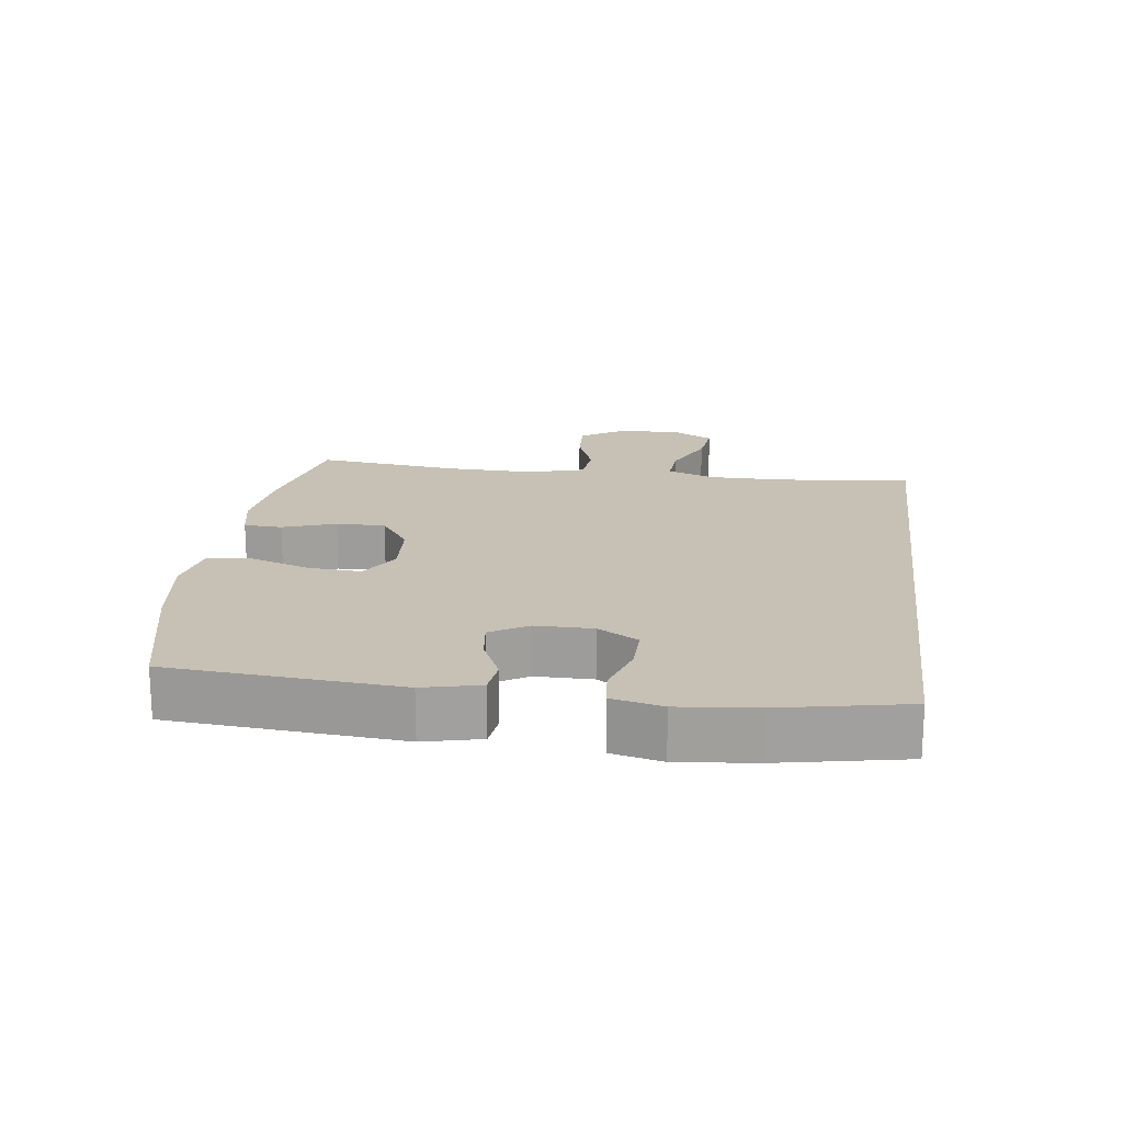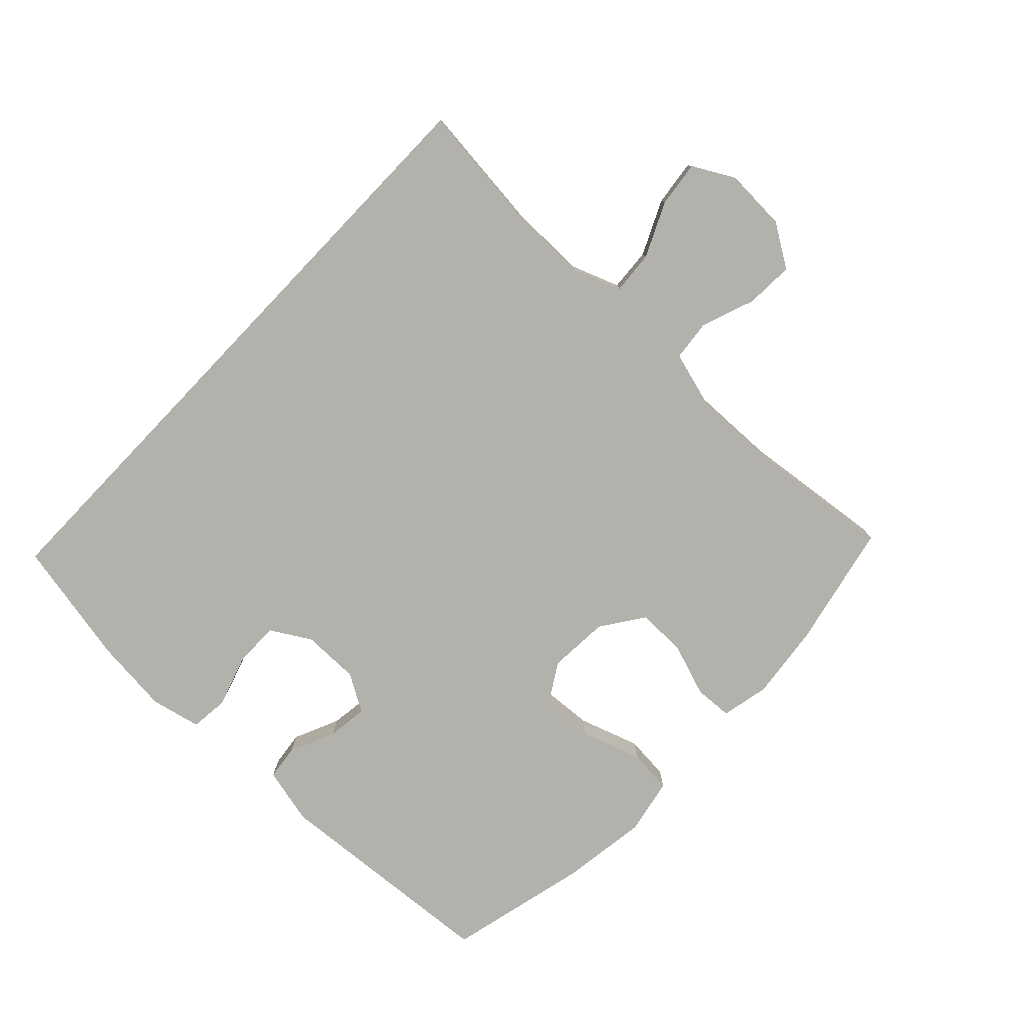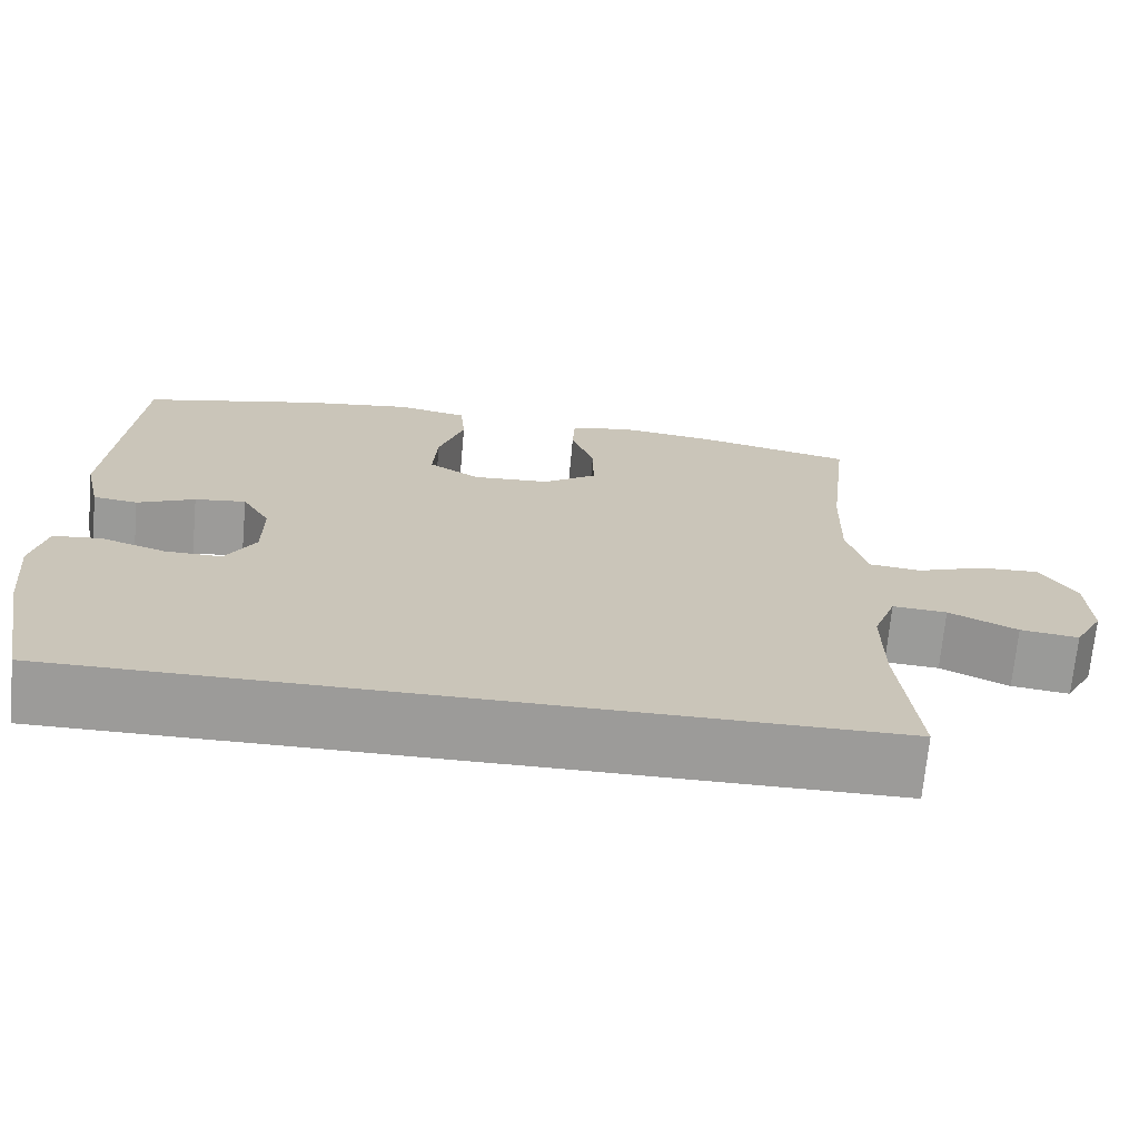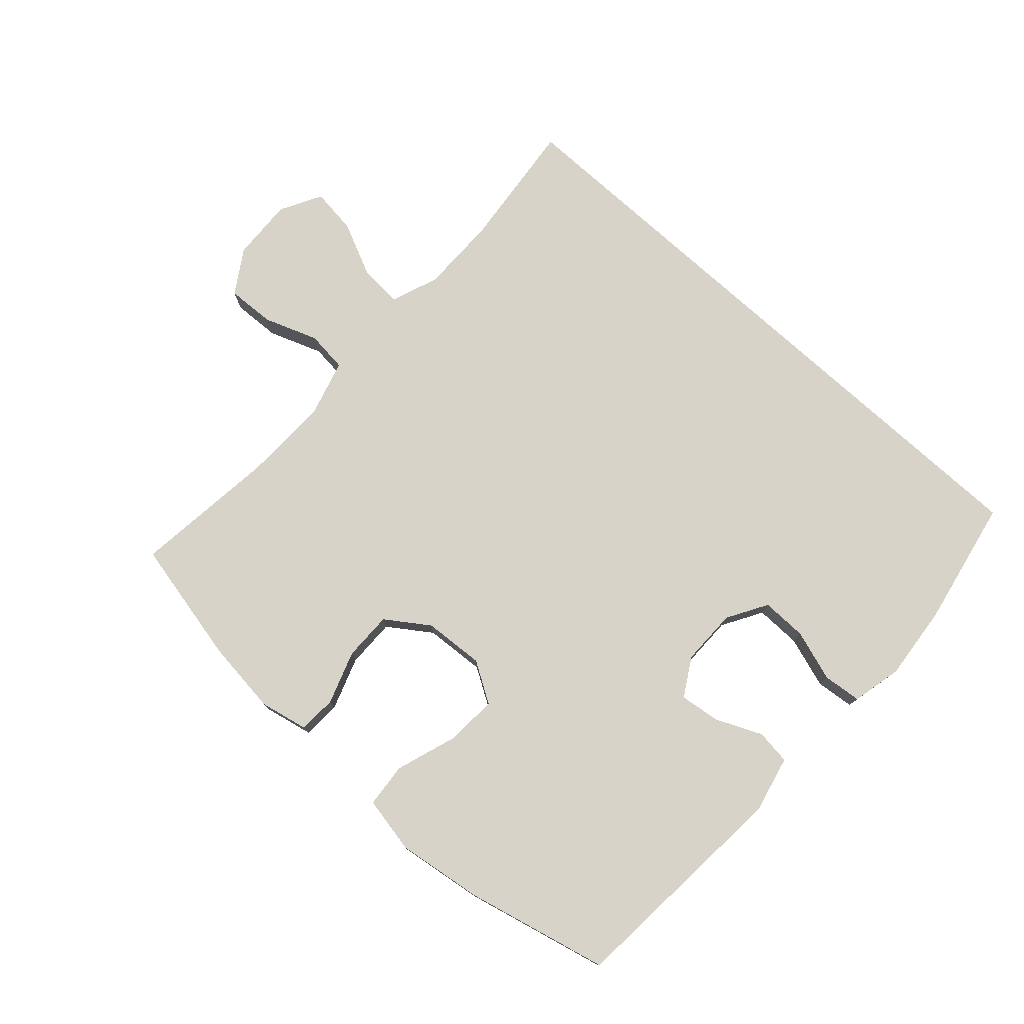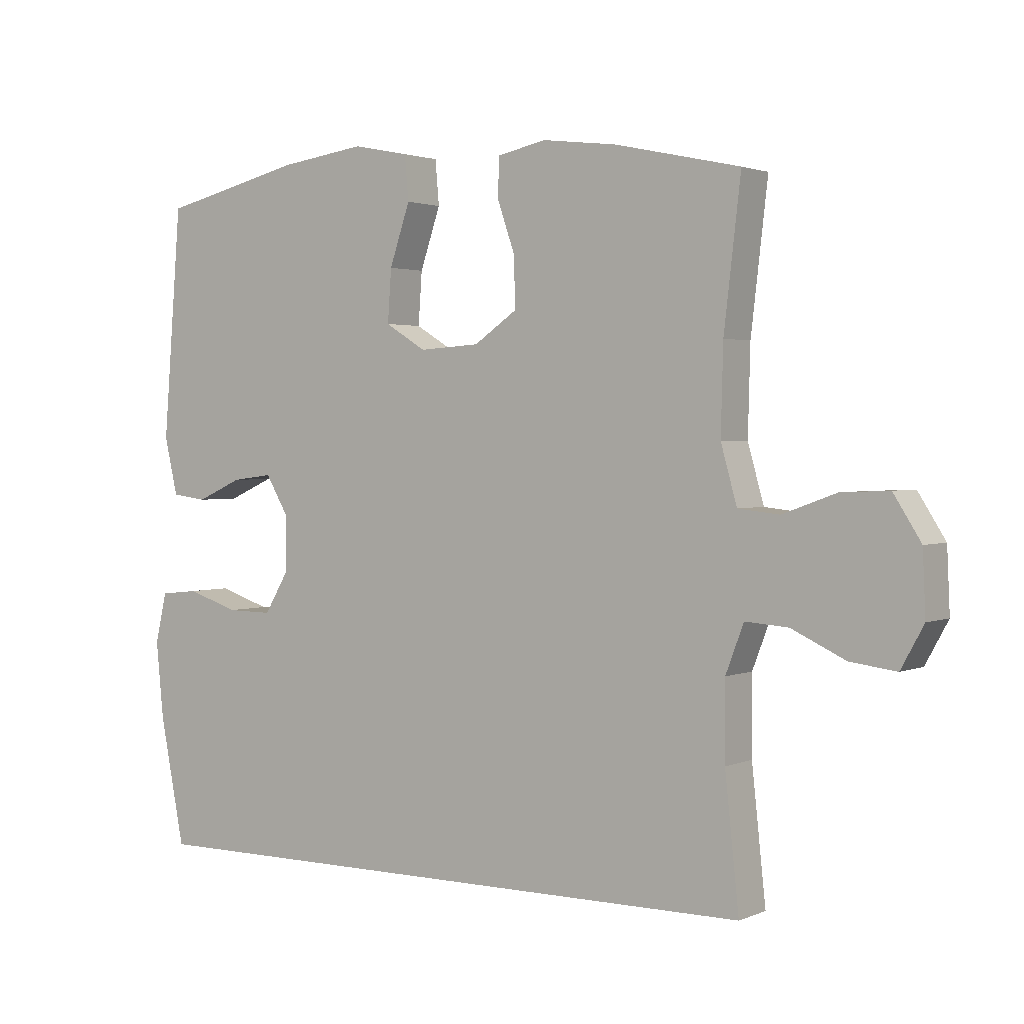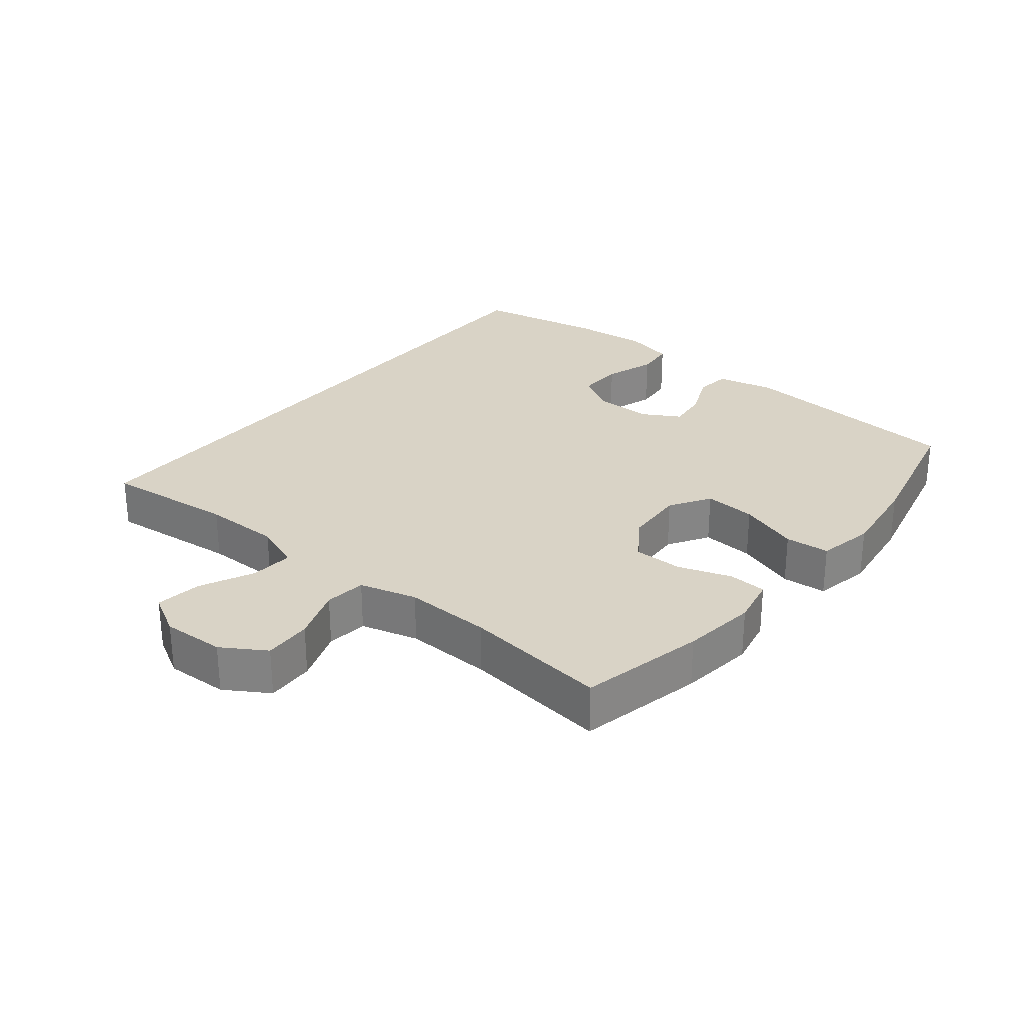
<metadata>
{"format":"obj","ext":"obj","renderer":"f3d","projection":"perspective","resolution":1024,"background":"white","views":[{"elev":18.5,"azim":97.4,"up":"+Y"},{"elev":-79.0,"azim":-133.7,"up":"+Y"},{"elev":-69.9,"azim":174.8,"up":"+Z"},{"elev":77.1,"azim":42.1,"up":"+Y"},{"elev":2.0,"azim":-145.5,"up":"+Z"},{"elev":28.3,"azim":-50.8,"up":"+Y"}]}
</metadata>
<code>
o path94
v 0.5295 0.0375 -0.5054
v 0.5682 0.0375 -0.3069
v 0.58 0.0375 -0.1878
v 0.562 0.0375 -0.1092
v 0.502 0.0375 -0.103
v 0.4214 0.0375 -0.1295
v 0.3502 0.0375 -0.1306
v 0.313 0.0375 -0.06773
v 0.3129 0.0375 0.02154
v 0.3476 0.0375 0.08056
v 0.411 0.0375 0.0726
v 0.4825 0.0375 0.04067
v 0.5374 0.0375 0.04774
v 0.558 0.0375 0.1369
v 0.5295 0.0375 0.4963
v 0.3062 0.0375 0.5496
v 0.1722 0.0375 0.5683
v 0.08414 0.0375 0.5508
v 0.07808 0.0375 0.4813
v 0.11 0.0375 0.3868
v 0.1158 0.0375 0.3048
v 0.05197 0.0375 0.2657
v -0.0429 0.0375 0.2717
v -0.1097 0.0375 0.3177
v -0.109 0.0375 0.3947
v -0.0805 0.0375 0.4777
v -0.08357 0.0375 0.5375
v -0.1594 0.0375 0.5536
v -0.2764 0.0375 0.5392
v -0.4724 0.0375 0.4963
v -0.4459 0.0375 0.2703
v -0.4423 0.0375 0.1346
v -0.4674 0.0375 0.04501
v -0.5321 0.0375 0.03787
v -0.616 0.0375 0.06846
v -0.6912 0.0375 0.07171
v -0.734 0.0375 0.003844
v -0.7385 0.0375 -0.09382
v -0.7028 0.0375 -0.1587
v -0.6306 0.0375 -0.1495
v -0.546 0.0375 -0.1099
v -0.4787 0.0375 -0.1049
v -0.4503 0.0375 -0.1797
v -0.4506 0.0375 -0.3005
v -0.4724 0.0375 -0.5054
v 0.5295 -0.0375 -0.5054
v 0.5682 -0.0375 -0.3069
v 0.58 -0.0375 -0.1878
v 0.562 -0.0375 -0.1092
v 0.502 -0.0375 -0.103
v 0.4214 -0.0375 -0.1295
v 0.3502 -0.0375 -0.1306
v 0.313 -0.0375 -0.06773
v 0.3129 -0.0375 0.02154
v 0.3476 -0.0375 0.08056
v 0.411 -0.0375 0.0726
v 0.4825 -0.0375 0.04067
v 0.5374 -0.0375 0.04774
v 0.558 -0.0375 0.1369
v 0.5295 -0.0375 0.4963
v 0.3062 -0.0375 0.5496
v 0.1722 -0.0375 0.5683
v 0.08414 -0.0375 0.5508
v 0.07808 -0.0375 0.4813
v 0.11 -0.0375 0.3868
v 0.1158 -0.0375 0.3048
v 0.05197 -0.0375 0.2657
v -0.0429 -0.0375 0.2717
v -0.1097 -0.0375 0.3177
v -0.109 -0.0375 0.3947
v -0.0805 -0.0375 0.4777
v -0.08357 -0.0375 0.5375
v -0.1594 -0.0375 0.5536
v -0.2764 -0.0375 0.5392
v -0.4724 -0.0375 0.4963
v -0.4459 -0.0375 0.2703
v -0.4423 -0.0375 0.1346
v -0.4674 -0.0375 0.04501
v -0.5321 -0.0375 0.03787
v -0.616 -0.0375 0.06846
v -0.6912 -0.0375 0.07171
v -0.734 -0.0375 0.003844
v -0.7385 -0.0375 -0.09382
v -0.7028 -0.0375 -0.1587
v -0.6306 -0.0375 -0.1495
v -0.546 -0.0375 -0.1099
v -0.4787 -0.0375 -0.1049
v -0.4503 -0.0375 -0.1797
v -0.4506 -0.0375 -0.3005
v -0.4724 -0.0375 -0.5054
v 0.5295 0.0375 -0.5054
v 0.5295 0.0375 -0.5054
v -0.4724 0.0375 -0.5054
v -0.4724 0.0375 -0.5054
v 0.5682 0.0375 -0.3069
v -0.4506 0.0375 -0.3005
v 0.58 0.0375 -0.1878
v -0.4503 0.0375 -0.1797
v 0.562 0.0375 -0.1092
v 0.562 0.0375 -0.1092
v -0.4787 0.0375 -0.1049
v -0.4787 0.0375 -0.1049
v 0.4214 0.0375 -0.1295
v 0.3502 0.0375 -0.1306
v 0.3502 0.0375 -0.1306
v -0.7385 0.0375 -0.09382
v -0.7028 0.0375 -0.1587
v -0.7028 0.0375 -0.1587
v -0.6306 0.0375 -0.1495
v -0.546 0.0375 -0.1099
v 0.313 0.0375 -0.06773
v 0.502 0.0375 -0.103
v -0.734 0.0375 0.003844
v 0.3129 0.0375 0.02154
v -0.6912 0.0375 0.07171
v -0.6912 0.0375 0.07171
v 0.3476 0.0375 0.08056
v 0.3476 0.0375 0.08056
v -0.616 0.0375 0.06846
v -0.5321 0.0375 0.03787
v -0.4674 0.0375 0.04501
v -0.4674 0.0375 0.04501
v 0.411 0.0375 0.0726
v 0.4825 0.0375 0.04067
v 0.5374 0.0375 0.04774
v 0.5374 0.0375 0.04774
v -0.4423 0.0375 0.1346
v 0.558 0.0375 0.1369
v -0.4459 0.0375 0.2703
v 0.05197 0.0375 0.2657
v -0.0429 0.0375 0.2717
v 0.1158 0.0375 0.3048
v 0.1158 0.0375 0.3048
v -0.1097 0.0375 0.3177
v 0.11 0.0375 0.3868
v -0.109 0.0375 0.3947
v 0.07808 0.0375 0.4813
v -0.0805 0.0375 0.4777
v -0.4724 0.0375 0.4963
v -0.4724 0.0375 0.4963
v 0.5295 0.0375 0.4963
v 0.5295 0.0375 0.4963
v -0.08357 0.0375 0.5375
v -0.08357 0.0375 0.5375
v 0.08414 0.0375 0.5508
v 0.08414 0.0375 0.5508
v -0.2764 0.0375 0.5392
v 0.3062 0.0375 0.5496
v -0.1594 0.0375 0.5536
v 0.1722 0.0375 0.5683
v 0.5295 -0.0375 -0.5054
v 0.5295 -0.0375 -0.5054
v -0.4724 -0.0375 -0.5054
v -0.4724 -0.0375 -0.5054
v 0.5682 -0.0375 -0.3069
v -0.4506 -0.0375 -0.3005
v 0.58 -0.0375 -0.1878
v -0.4503 -0.0375 -0.1797
v 0.562 -0.0375 -0.1092
v 0.562 -0.0375 -0.1092
v -0.4787 -0.0375 -0.1049
v -0.4787 -0.0375 -0.1049
v 0.4214 -0.0375 -0.1295
v 0.3502 -0.0375 -0.1306
v 0.3502 -0.0375 -0.1306
v -0.7385 -0.0375 -0.09382
v -0.7028 -0.0375 -0.1587
v -0.7028 -0.0375 -0.1587
v -0.6306 -0.0375 -0.1495
v -0.546 -0.0375 -0.1099
v 0.313 -0.0375 -0.06773
v 0.502 -0.0375 -0.103
v -0.734 -0.0375 0.003844
v 0.3129 -0.0375 0.02154
v -0.6912 -0.0375 0.07171
v -0.6912 -0.0375 0.07171
v 0.3476 -0.0375 0.08056
v 0.3476 -0.0375 0.08056
v -0.616 -0.0375 0.06846
v -0.5321 -0.0375 0.03787
v -0.4674 -0.0375 0.04501
v -0.4674 -0.0375 0.04501
v 0.411 -0.0375 0.0726
v 0.4825 -0.0375 0.04067
v 0.5374 -0.0375 0.04774
v 0.5374 -0.0375 0.04774
v -0.4423 -0.0375 0.1346
v 0.558 -0.0375 0.1369
v -0.4459 -0.0375 0.2703
v 0.05197 -0.0375 0.2657
v -0.0429 -0.0375 0.2717
v 0.1158 -0.0375 0.3048
v 0.1158 -0.0375 0.3048
v -0.1097 -0.0375 0.3177
v 0.11 -0.0375 0.3868
v -0.109 -0.0375 0.3947
v 0.07808 -0.0375 0.4813
v -0.0805 -0.0375 0.4777
v -0.4724 -0.0375 0.4963
v -0.4724 -0.0375 0.4963
v 0.5295 -0.0375 0.4963
v 0.5295 -0.0375 0.4963
v -0.08357 -0.0375 0.5375
v -0.08357 -0.0375 0.5375
v 0.08414 -0.0375 0.5508
v 0.08414 -0.0375 0.5508
v -0.2764 -0.0375 0.5392
v 0.3062 -0.0375 0.5496
v -0.1594 -0.0375 0.5536
v 0.1722 -0.0375 0.5683
f 171 156 164
f 189 196 207
f 192 174 177
f 194 187 191
f 189 207 199
f 191 187 181
f 188 184 185
f 163 157 172
f 172 157 159
f 208 192 177
f 181 161 158
f 208 177 201
f 210 195 208
f 156 171 158
f 155 164 151
f 190 171 174
f 180 179 170
f 161 180 170
f 191 171 190
f 161 181 180
f 157 163 155
f 153 164 156
f 163 164 155
f 190 174 192
f 192 208 195
f 187 194 189
f 170 179 169
f 203 209 198
f 201 177 188
f 191 158 171
f 173 179 175
f 197 210 205
f 179 173 169
f 198 209 196
f 207 196 209
f 191 181 158
f 195 210 197
f 151 164 153
f 188 183 184
f 169 166 167
f 169 173 166
f 196 189 194
f 177 183 188
f 94 92 152 154
f 1 2 47 46
f 44 45 90 89
f 2 3 48 47
f 43 44 89 88
f 3 100 160 48
f 102 43 88 162
f 6 105 165 51
f 38 108 168 83
f 39 40 85 84
f 40 41 86 85
f 7 8 53 52
f 5 6 51 50
f 4 5 50 49
f 41 42 87 86
f 37 38 83 82
f 8 9 54 53
f 116 37 82 176
f 9 118 178 54
f 35 36 81 80
f 34 35 80 79
f 122 34 79 182
f 11 12 57 56
f 12 126 186 57
f 32 33 78 77
f 13 14 59 58
f 10 11 56 55
f 31 32 77 76
f 22 23 68 67
f 133 22 67 193
f 23 24 69 68
f 20 21 66 65
f 24 25 70 69
f 19 20 65 64
f 25 26 71 70
f 140 31 76 200
f 14 142 202 59
f 26 144 204 71
f 146 19 64 206
f 29 30 75 74
f 15 16 61 60
f 28 29 74 73
f 27 28 73 72
f 17 18 63 62
f 16 17 62 61
f 111 104 96
f 129 147 136
f 132 117 114
f 134 131 127
f 129 139 147
f 131 121 127
f 128 125 124
f 103 112 97
f 112 99 97
f 148 117 132
f 121 98 101
f 148 141 117
f 150 148 135
f 96 98 111
f 95 91 104
f 130 114 111
f 120 110 119
f 101 110 120
f 131 130 111
f 101 120 121
f 97 95 103
f 93 96 104
f 103 95 104
f 130 132 114
f 132 135 148
f 127 129 134
f 110 109 119
f 143 138 149
f 141 128 117
f 131 111 98
f 113 115 119
f 137 145 150
f 119 109 113
f 138 136 149
f 147 149 136
f 131 98 121
f 135 137 150
f 91 93 104
f 128 124 123
f 109 107 106
f 109 106 113
f 136 134 129
f 117 128 123

</code>
